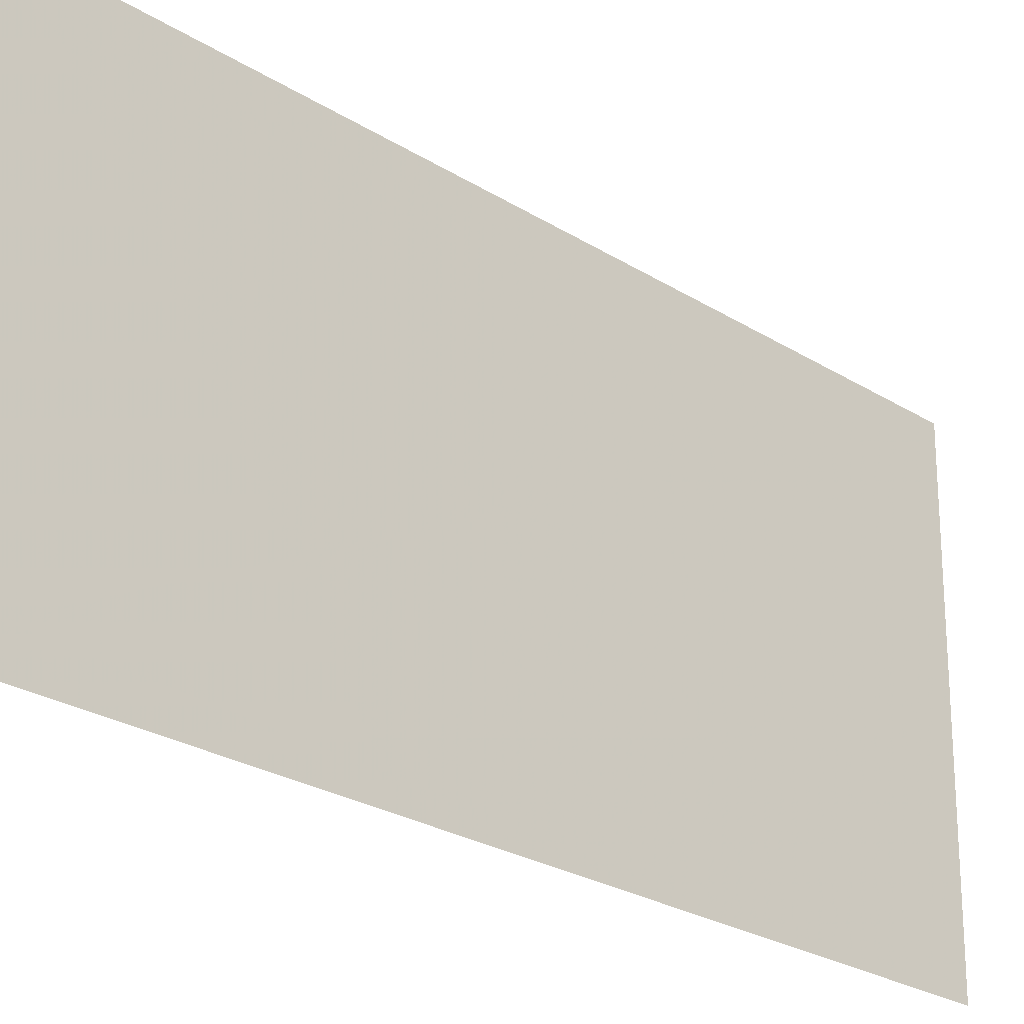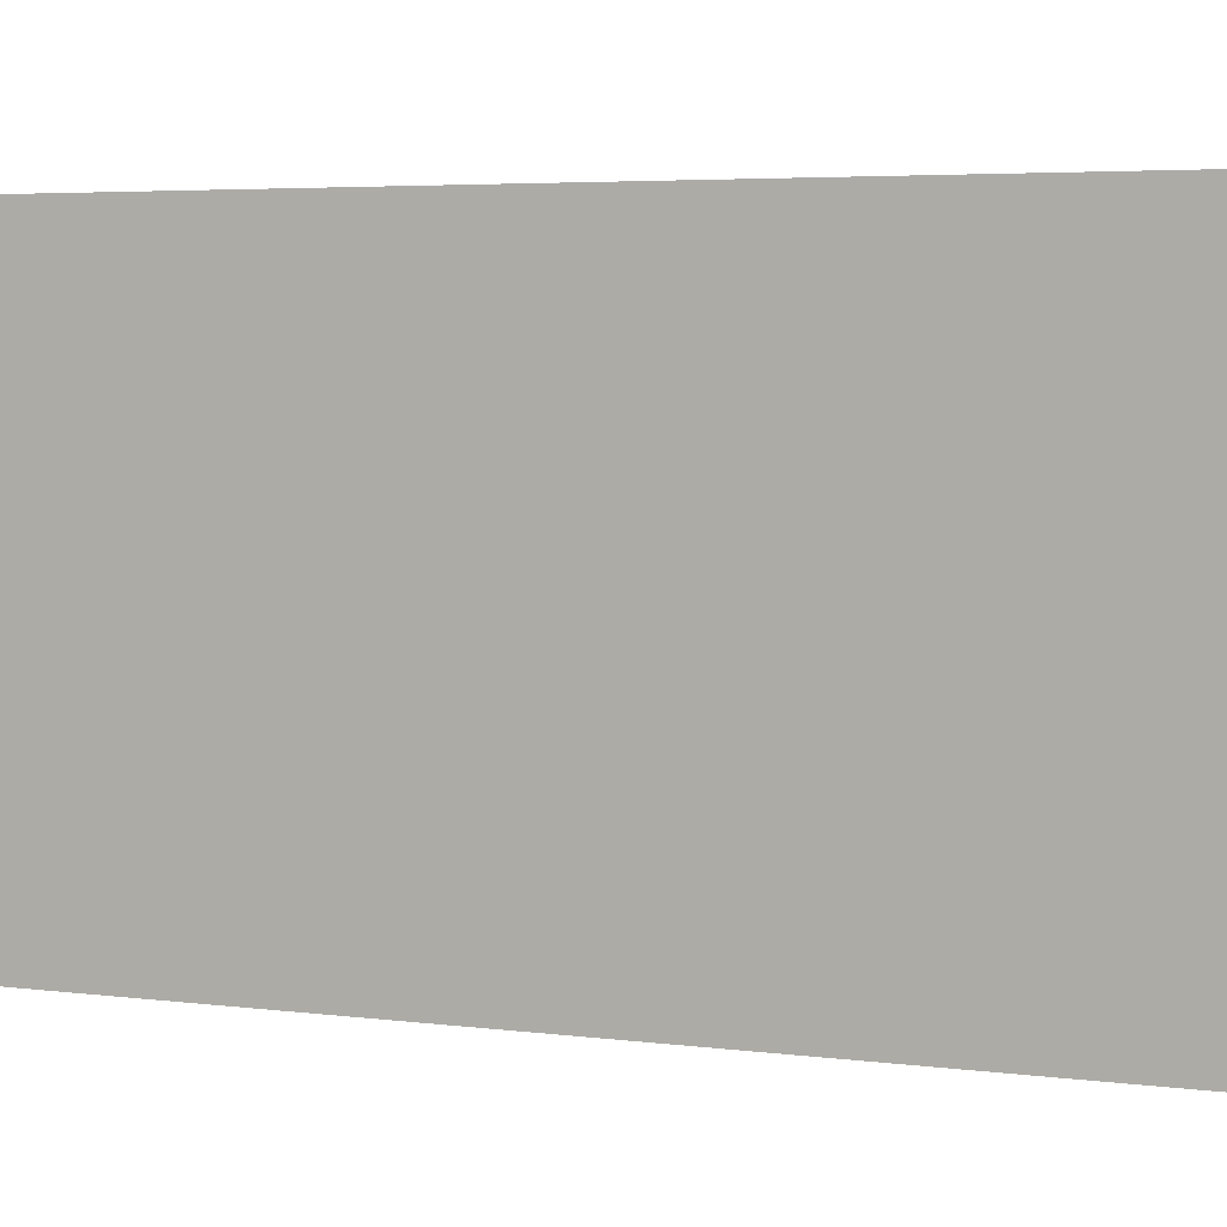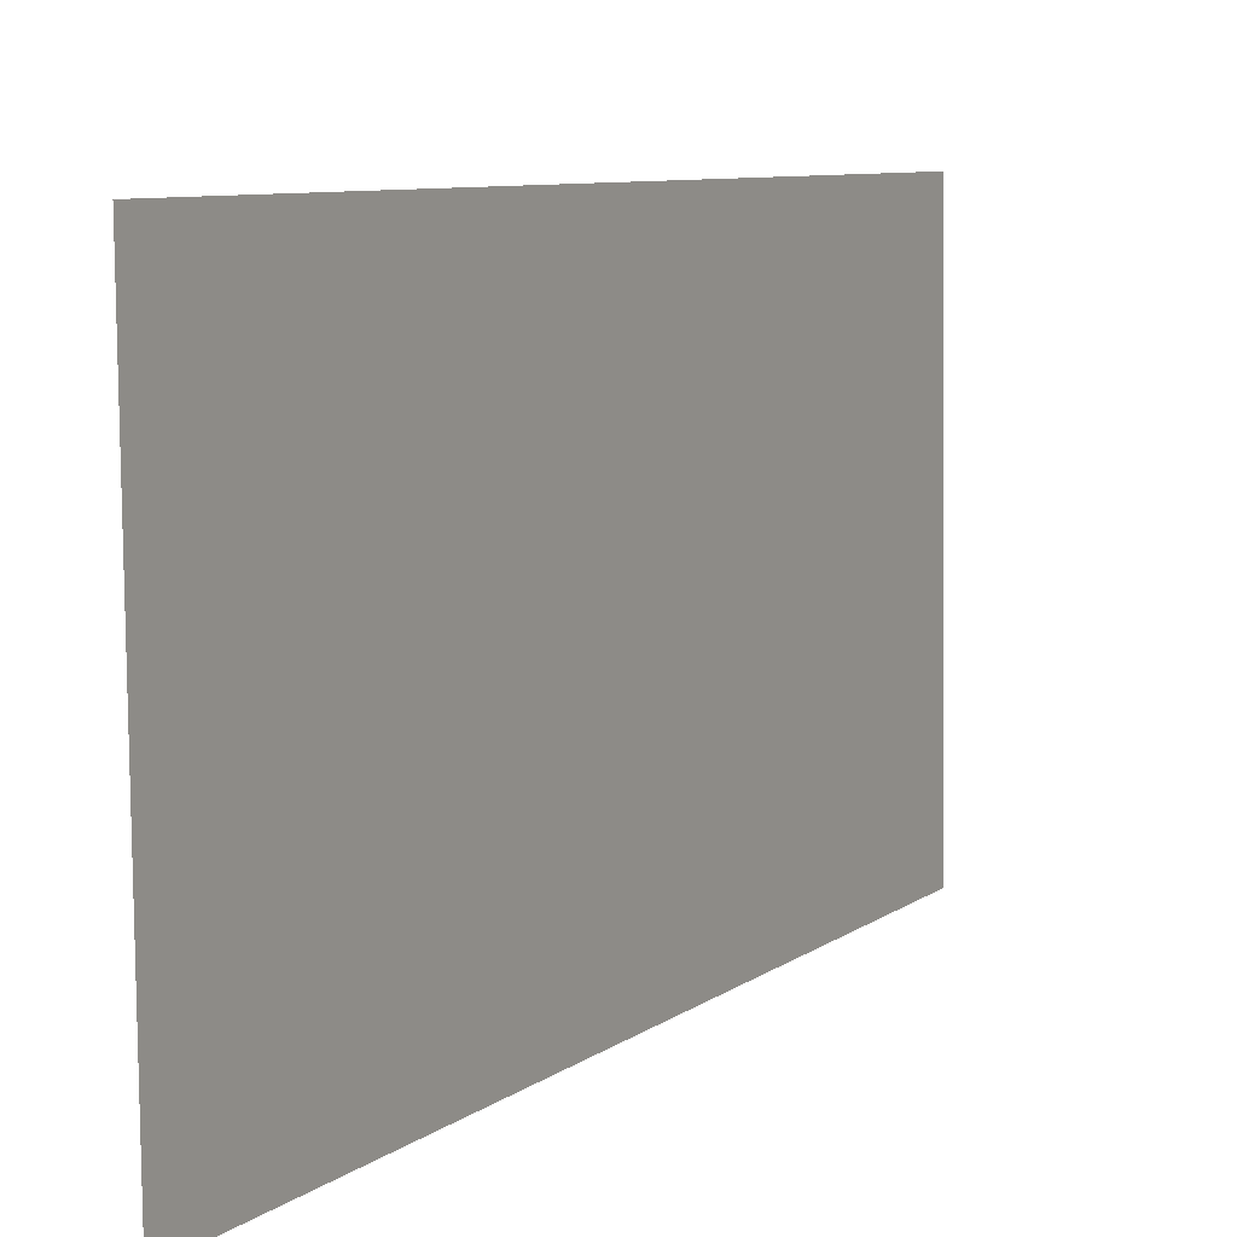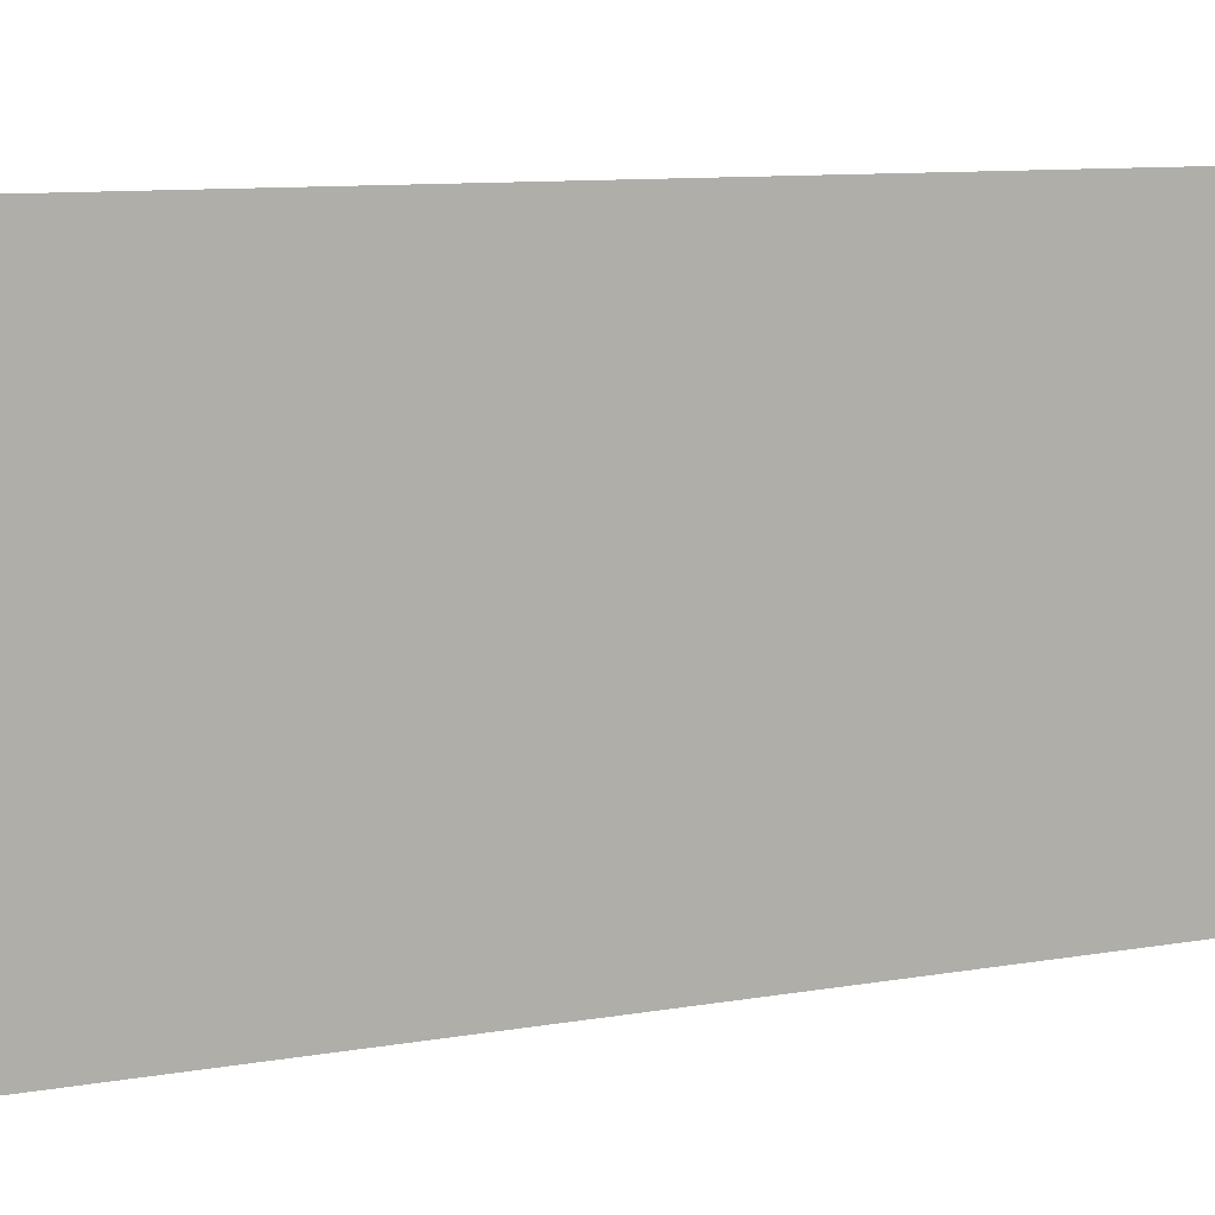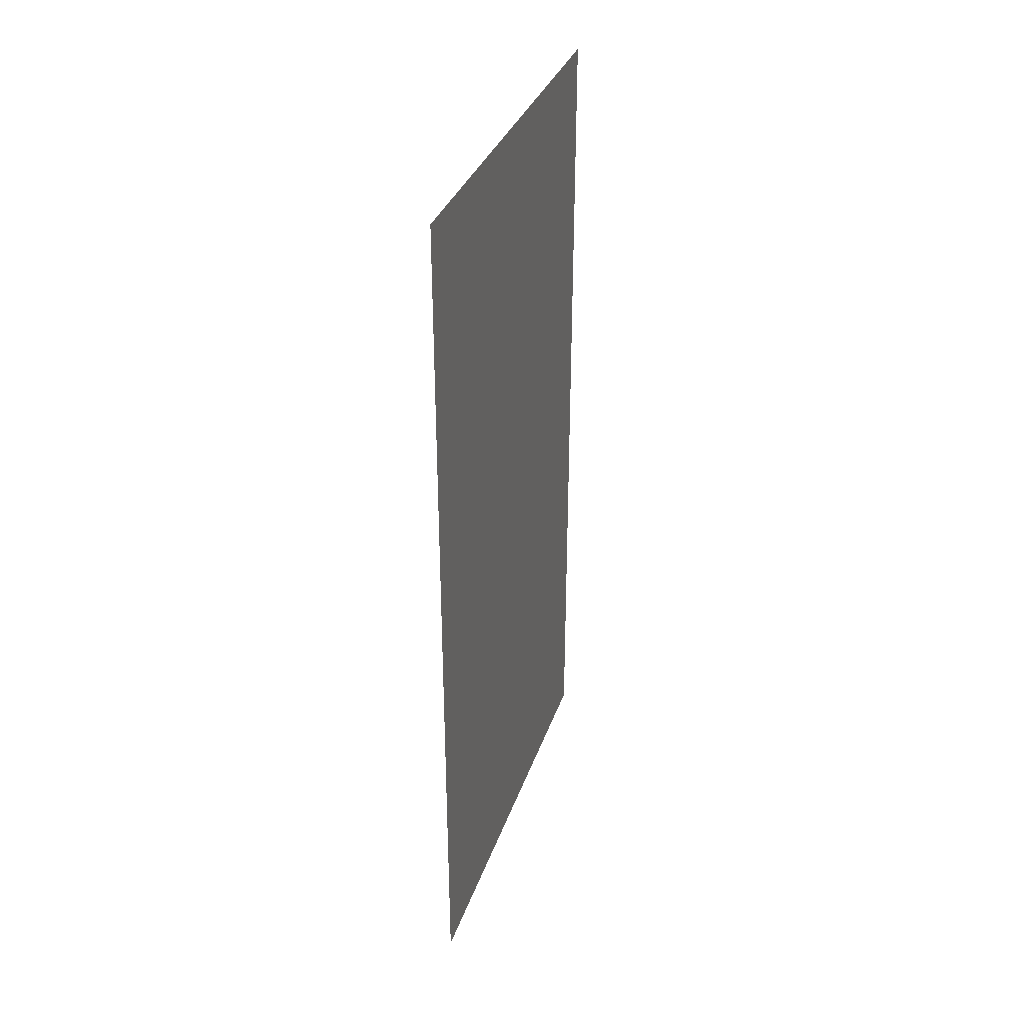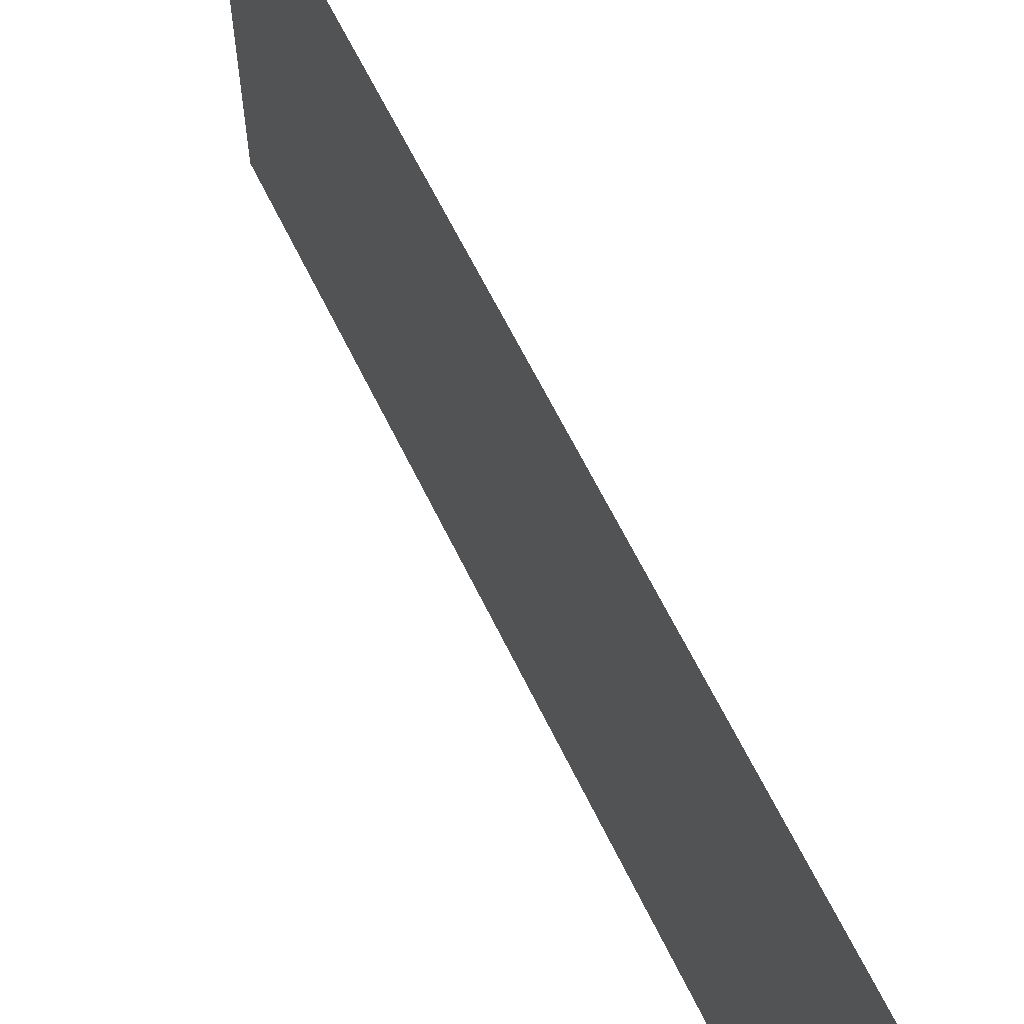
<metadata>
{"format":"obj","ext":"obj","renderer":"f3d","projection":"perspective","resolution":1024,"background":"white","views":[{"elev":-26.5,"azim":45.9,"up":"+Y"},{"elev":4.2,"azim":-65.6,"up":"+Y"},{"elev":7.8,"azim":-152.4,"up":"+Y"},{"elev":9.6,"azim":65.1,"up":"+Y"},{"elev":34.2,"azim":17.0,"up":"+Z"},{"elev":65.2,"azim":-26.2,"up":"+Y"}]}
</metadata>
<code>
v -25.73 -0.4736 0
v -25.72 0.5538 0
v -25.73 -0.4736 2
v -25.72 0.5538 2
f 1 2 3
f 2 3 4

</code>
